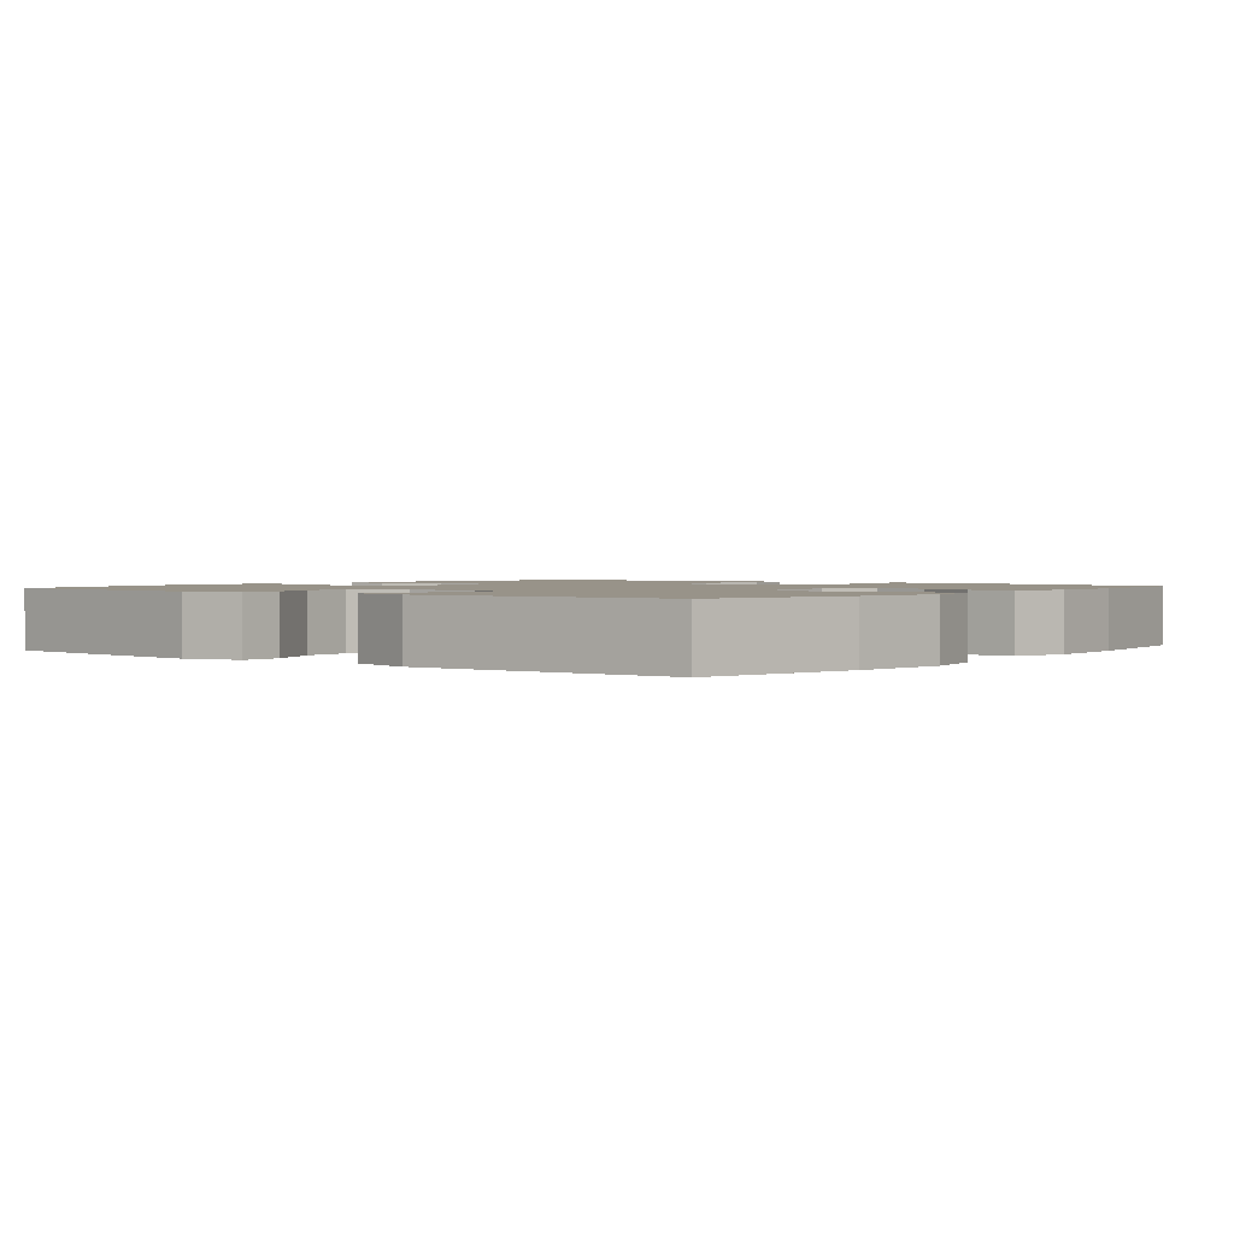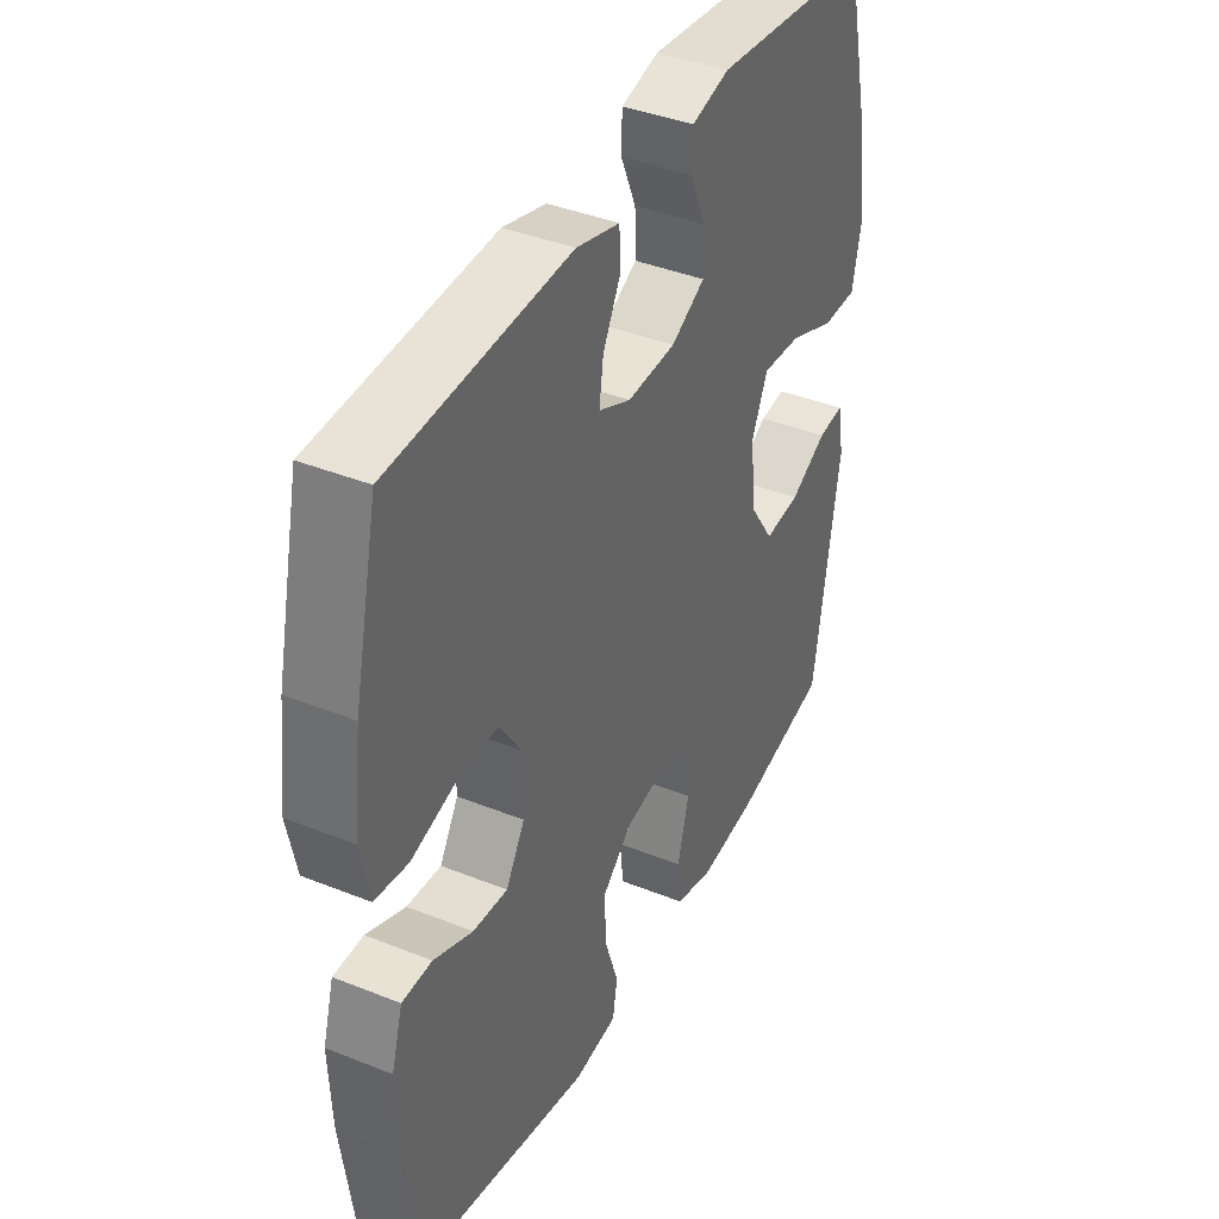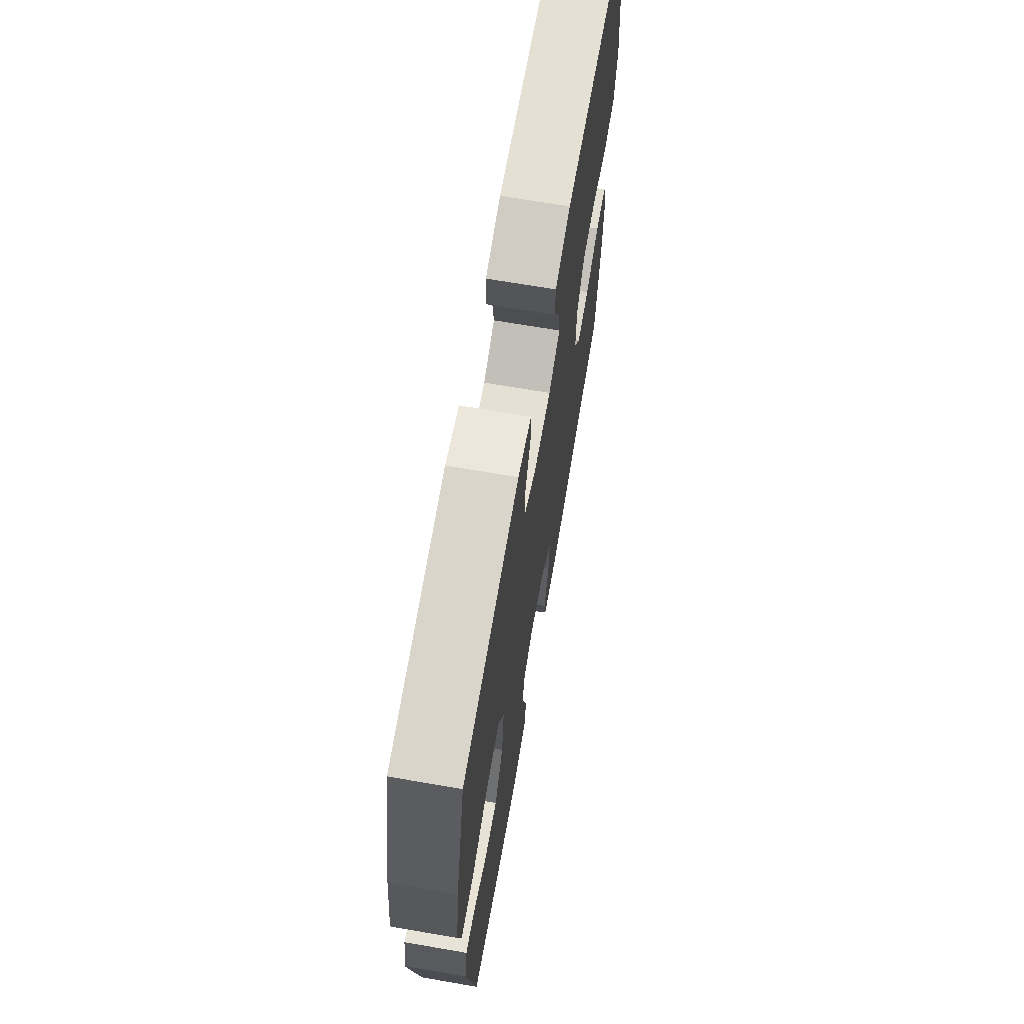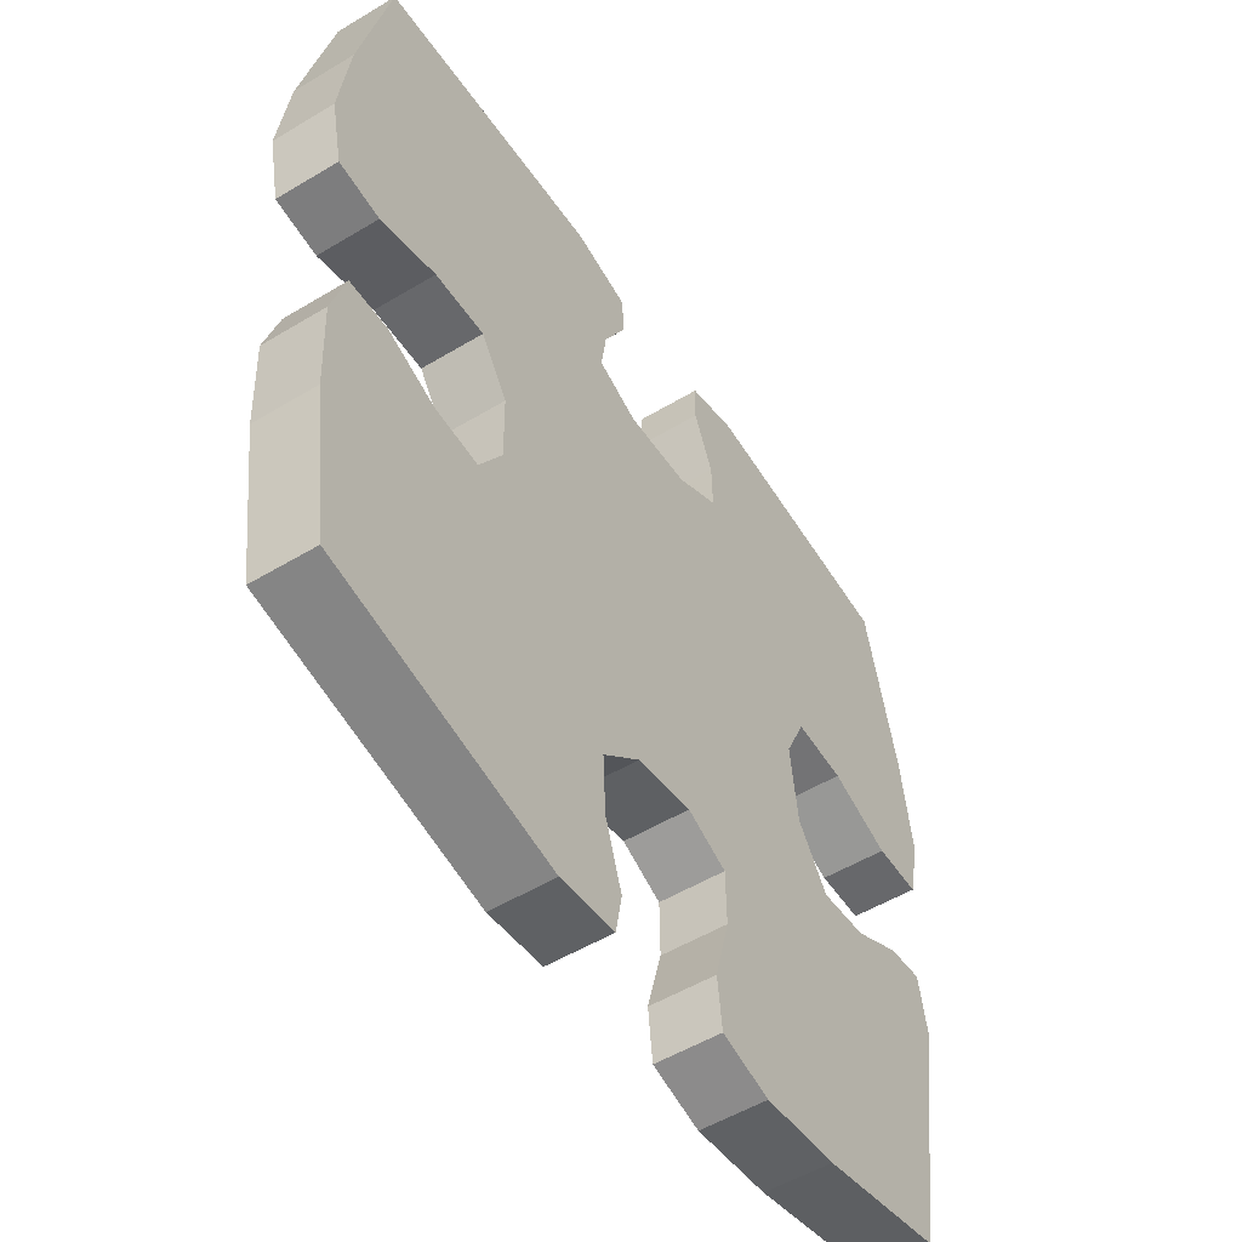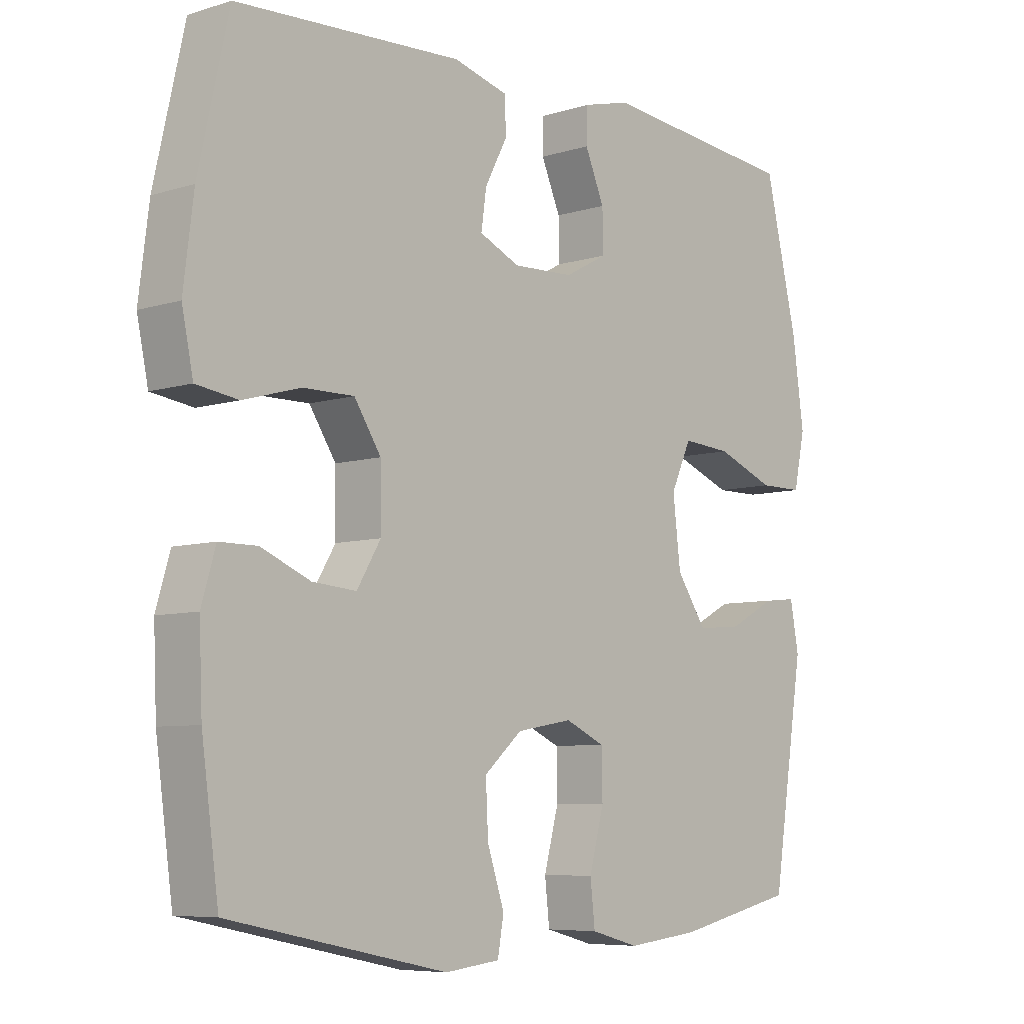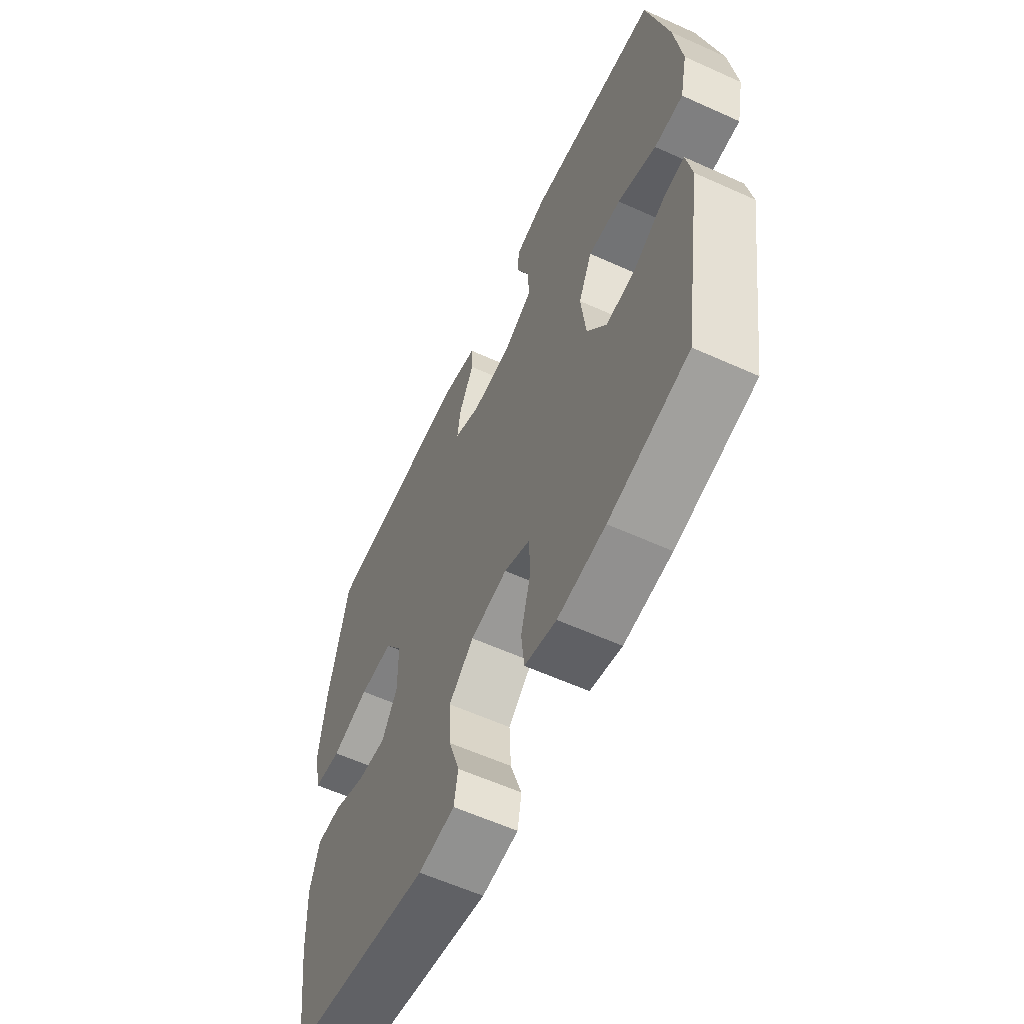
<metadata>
{"format":"obj","ext":"obj","renderer":"f3d","projection":"perspective","resolution":1024,"background":"white","views":[{"elev":1.6,"azim":38.4,"up":"+Y"},{"elev":39.8,"azim":116.4,"up":"+Z"},{"elev":68.3,"azim":-80.2,"up":"+Z"},{"elev":-52.7,"azim":122.9,"up":"+Z"},{"elev":-7.0,"azim":132.1,"up":"+Z"},{"elev":-59.7,"azim":-114.9,"up":"+Z"}]}
</metadata>
<code>
o path2594
v -0.3053 0.0375 -0.5363
v -0.1891 0.0375 -0.5492
v -0.1119 0.0375 -0.5284
v -0.1044 0.0375 -0.4604
v -0.128 0.0375 -0.3716
v -0.1268 0.0375 -0.2982
v -0.0632 0.0375 -0.2692
v 0.02637 0.0375 -0.2848
v 0.08704 0.0375 -0.338
v 0.08316 0.0375 -0.418
v 0.0559 0.0375 -0.5002
v 0.0657 0.0375 -0.5562
v 0.1539 0.0375 -0.5664
v 0.5035 0.0375 -0.4932
v 0.5309 0.0375 -0.2912
v 0.5359 0.0375 -0.171
v 0.5134 0.0375 -0.09439
v 0.4527 0.0375 -0.09413
v 0.3737 0.0375 -0.1277
v 0.3036 0.0375 -0.1335
v 0.2656 0.0375 -0.07021
v 0.2666 0.0375 0.02371
v 0.3096 0.0375 0.08968
v 0.391 0.0375 0.08908
v 0.4826 0.0375 0.06313
v 0.5499 0.0375 0.07301
v 0.568 0.0375 0.1607
v 0.5519 0.0375 0.2915
v 0.5035 0.0375 0.5085
v 0.1418 0.0375 0.5256
v 0.05448 0.0375 0.502
v 0.05187 0.0375 0.4467
v 0.08804 0.0375 0.3775
v 0.09632 0.0375 0.3181
v 0.03147 0.0375 0.2885
v -0.06615 0.0375 0.2924
v -0.1348 0.0375 0.3292
v -0.1331 0.0375 0.3943
v -0.1022 0.0375 0.4668
v -0.1034 0.0375 0.5219
v -0.1797 0.0375 0.5415
v -0.4984 0.0375 0.5085
v -0.5511 0.0375 0.2841
v -0.5694 0.0375 0.1507
v -0.5512 0.0375 0.06556
v -0.4812 0.0375 0.06531
v -0.3874 0.0375 0.1023
v -0.3087 0.0375 0.108
v -0.2759 0.0375 0.03637
v -0.2881 0.0375 -0.06853
v -0.3362 0.0375 -0.14
v -0.4085 0.0375 -0.1335
v -0.4833 0.0375 -0.09402
v -0.5361 0.0375 -0.0885
v -0.5499 0.0375 -0.1638
v -0.4984 0.0375 -0.4932
v -0.3053 -0.0375 -0.5363
v -0.1891 -0.0375 -0.5492
v -0.1119 -0.0375 -0.5284
v -0.1044 -0.0375 -0.4604
v -0.128 -0.0375 -0.3716
v -0.1268 -0.0375 -0.2982
v -0.0632 -0.0375 -0.2692
v 0.02637 -0.0375 -0.2848
v 0.08704 -0.0375 -0.338
v 0.08316 -0.0375 -0.418
v 0.0559 -0.0375 -0.5002
v 0.0657 -0.0375 -0.5562
v 0.1539 -0.0375 -0.5664
v 0.5035 -0.0375 -0.4932
v 0.5309 -0.0375 -0.2912
v 0.5359 -0.0375 -0.171
v 0.5134 -0.0375 -0.09439
v 0.4527 -0.0375 -0.09413
v 0.3737 -0.0375 -0.1277
v 0.3036 -0.0375 -0.1335
v 0.2656 -0.0375 -0.07021
v 0.2666 -0.0375 0.02371
v 0.3096 -0.0375 0.08968
v 0.391 -0.0375 0.08908
v 0.4826 -0.0375 0.06313
v 0.5499 -0.0375 0.07301
v 0.568 -0.0375 0.1607
v 0.5519 -0.0375 0.2915
v 0.5035 -0.0375 0.5085
v 0.1418 -0.0375 0.5256
v 0.05448 -0.0375 0.502
v 0.05187 -0.0375 0.4467
v 0.08804 -0.0375 0.3775
v 0.09632 -0.0375 0.3181
v 0.03147 -0.0375 0.2885
v -0.06615 -0.0375 0.2924
v -0.1348 -0.0375 0.3292
v -0.1331 -0.0375 0.3943
v -0.1022 -0.0375 0.4668
v -0.1034 -0.0375 0.5219
v -0.1797 -0.0375 0.5415
v -0.4984 -0.0375 0.5085
v -0.5511 -0.0375 0.2841
v -0.5694 -0.0375 0.1507
v -0.5512 -0.0375 0.06556
v -0.4812 -0.0375 0.06531
v -0.3874 -0.0375 0.1023
v -0.3087 -0.0375 0.108
v -0.2759 -0.0375 0.03637
v -0.2881 -0.0375 -0.06853
v -0.3362 -0.0375 -0.14
v -0.4085 -0.0375 -0.1335
v -0.4833 -0.0375 -0.09402
v -0.5361 -0.0375 -0.0885
v -0.5499 -0.0375 -0.1638
v -0.4984 -0.0375 -0.4932
v 0.0657 0.0375 -0.5562
v 0.0657 0.0375 -0.5562
v 0.1539 0.0375 -0.5664
v 0.0559 0.0375 -0.5002
v -0.3053 0.0375 -0.5363
v -0.1891 0.0375 -0.5492
v -0.1119 0.0375 -0.5284
v -0.1119 0.0375 -0.5284
v -0.1044 0.0375 -0.4604
v 0.08316 0.0375 -0.418
v 0.5035 0.0375 -0.4932
v 0.5035 0.0375 -0.4932
v -0.4984 0.0375 -0.4932
v -0.4984 0.0375 -0.4932
v -0.128 0.0375 -0.3716
v 0.08704 0.0375 -0.338
v 0.5309 0.0375 -0.2912
v -0.1268 0.0375 -0.2982
v -0.1268 0.0375 -0.2982
v 0.02637 0.0375 -0.2848
v -0.0632 0.0375 -0.2692
v 0.5359 0.0375 -0.171
v -0.5499 0.0375 -0.1638
v 0.3737 0.0375 -0.1277
v 0.3036 0.0375 -0.1335
v 0.3036 0.0375 -0.1335
v 0.5134 0.0375 -0.09439
v 0.5134 0.0375 -0.09439
v -0.5361 0.0375 -0.0885
v -0.5361 0.0375 -0.0885
v -0.3362 0.0375 -0.14
v -0.3362 0.0375 -0.14
v -0.4085 0.0375 -0.1335
v -0.2881 0.0375 -0.06853
v -0.4833 0.0375 -0.09402
v 0.2656 0.0375 -0.07021
v 0.4527 0.0375 -0.09413
v 0.2666 0.0375 0.02371
v -0.2759 0.0375 0.03637
v 0.3096 0.0375 0.08968
v -0.3087 0.0375 0.108
v -0.3087 0.0375 0.108
v 0.391 0.0375 0.08908
v 0.4826 0.0375 0.06313
v 0.5499 0.0375 0.07301
v 0.5499 0.0375 0.07301
v -0.5512 0.0375 0.06556
v -0.5512 0.0375 0.06556
v -0.4812 0.0375 0.06531
v -0.3874 0.0375 0.1023
v -0.5694 0.0375 0.1507
v 0.568 0.0375 0.1607
v -0.5511 0.0375 0.2841
v 0.5519 0.0375 0.2915
v 0.03147 0.0375 0.2885
v -0.06615 0.0375 0.2924
v 0.09632 0.0375 0.3181
v 0.09632 0.0375 0.3181
v -0.1348 0.0375 0.3292
v -0.1348 0.0375 0.3292
v 0.08804 0.0375 0.3775
v -0.1331 0.0375 0.3943
v 0.05187 0.0375 0.4467
v -0.1022 0.0375 0.4668
v -0.4984 0.0375 0.5085
v -0.4984 0.0375 0.5085
v 0.05448 0.0375 0.502
v 0.05448 0.0375 0.502
v -0.1034 0.0375 0.5219
v -0.1034 0.0375 0.5219
v 0.5035 0.0375 0.5085
v 0.5035 0.0375 0.5085
v 0.1418 0.0375 0.5256
v -0.1797 0.0375 0.5415
v 0.0657 -0.0375 -0.5562
v 0.0657 -0.0375 -0.5562
v 0.1539 -0.0375 -0.5664
v 0.0559 -0.0375 -0.5002
v -0.3053 -0.0375 -0.5363
v -0.1891 -0.0375 -0.5492
v -0.1119 -0.0375 -0.5284
v -0.1119 -0.0375 -0.5284
v -0.1044 -0.0375 -0.4604
v 0.08316 -0.0375 -0.418
v 0.5035 -0.0375 -0.4932
v 0.5035 -0.0375 -0.4932
v -0.4984 -0.0375 -0.4932
v -0.4984 -0.0375 -0.4932
v -0.128 -0.0375 -0.3716
v 0.08704 -0.0375 -0.338
v 0.5309 -0.0375 -0.2912
v -0.1268 -0.0375 -0.2982
v -0.1268 -0.0375 -0.2982
v 0.02637 -0.0375 -0.2848
v -0.0632 -0.0375 -0.2692
v 0.5359 -0.0375 -0.171
v -0.5499 -0.0375 -0.1638
v 0.3737 -0.0375 -0.1277
v 0.3036 -0.0375 -0.1335
v 0.3036 -0.0375 -0.1335
v 0.5134 -0.0375 -0.09439
v 0.5134 -0.0375 -0.09439
v -0.5361 -0.0375 -0.0885
v -0.5361 -0.0375 -0.0885
v -0.3362 -0.0375 -0.14
v -0.3362 -0.0375 -0.14
v -0.4085 -0.0375 -0.1335
v -0.2881 -0.0375 -0.06853
v -0.4833 -0.0375 -0.09402
v 0.2656 -0.0375 -0.07021
v 0.4527 -0.0375 -0.09413
v 0.2666 -0.0375 0.02371
v -0.2759 -0.0375 0.03637
v 0.3096 -0.0375 0.08968
v -0.3087 -0.0375 0.108
v -0.3087 -0.0375 0.108
v 0.391 -0.0375 0.08908
v 0.4826 -0.0375 0.06313
v 0.5499 -0.0375 0.07301
v 0.5499 -0.0375 0.07301
v -0.5512 -0.0375 0.06556
v -0.5512 -0.0375 0.06556
v -0.4812 -0.0375 0.06531
v -0.3874 -0.0375 0.1023
v -0.5694 -0.0375 0.1507
v 0.568 -0.0375 0.1607
v -0.5511 -0.0375 0.2841
v 0.5519 -0.0375 0.2915
v 0.03147 -0.0375 0.2885
v -0.06615 -0.0375 0.2924
v 0.09632 -0.0375 0.3181
v 0.09632 -0.0375 0.3181
v -0.1348 -0.0375 0.3292
v -0.1348 -0.0375 0.3292
v 0.08804 -0.0375 0.3775
v -0.1331 -0.0375 0.3943
v 0.05187 -0.0375 0.4467
v -0.1022 -0.0375 0.4668
v -0.4984 -0.0375 0.5085
v -0.4984 -0.0375 0.5085
v 0.05448 -0.0375 0.502
v 0.05448 -0.0375 0.502
v -0.1034 -0.0375 0.5219
v -0.1034 -0.0375 0.5219
v 0.5035 -0.0375 0.5085
v 0.5035 -0.0375 0.5085
v 0.1418 -0.0375 0.5256
v -0.1797 -0.0375 0.5415
f 225 224 241
f 227 239 236
f 243 224 226
f 220 207 225
f 193 195 192
f 251 248 260
f 208 210 203
f 233 235 237
f 222 206 211
f 206 222 207
f 249 259 253
f 211 203 210
f 202 211 206
f 257 243 240
f 227 245 239
f 196 197 202
f 202 203 211
f 240 226 229
f 202 197 203
f 201 217 191
f 217 204 220
f 224 207 222
f 241 224 243
f 204 217 201
f 240 229 238
f 239 245 251
f 229 230 238
f 247 259 249
f 225 242 227
f 220 204 207
f 259 243 257
f 209 199 219
f 225 241 242
f 201 192 195
f 227 242 245
f 210 208 223
f 187 189 190
f 251 245 248
f 236 237 235
f 215 209 221
f 243 226 240
f 197 196 189
f 238 230 231
f 259 247 243
f 237 236 239
f 221 209 219
f 219 199 217
f 192 201 191
f 223 208 213
f 191 217 199
f 260 250 255
f 190 189 196
f 260 248 250
f 225 207 224
f 114 13 69 188
f 11 12 68 67
f 1 2 58 57
f 2 120 194 58
f 3 4 60 59
f 10 11 67 66
f 13 124 198 69
f 126 1 57 200
f 4 5 61 60
f 9 10 66 65
f 14 15 71 70
f 5 131 205 61
f 8 9 65 64
f 6 7 63 62
f 15 16 72 71
f 55 56 112 111
f 7 8 64 63
f 19 138 212 75
f 16 140 214 72
f 142 55 111 216
f 144 52 108 218
f 50 51 107 106
f 53 54 110 109
f 52 53 109 108
f 20 21 77 76
f 18 19 75 74
f 17 18 74 73
f 21 22 78 77
f 49 50 106 105
f 22 23 79 78
f 154 49 105 228
f 24 25 81 80
f 25 158 232 81
f 160 46 102 234
f 46 47 103 102
f 44 45 101 100
f 26 27 83 82
f 23 24 80 79
f 47 48 104 103
f 43 44 100 99
f 27 28 84 83
f 35 36 92 91
f 170 35 91 244
f 36 172 246 92
f 33 34 90 89
f 37 38 94 93
f 32 33 89 88
f 38 39 95 94
f 178 43 99 252
f 180 32 88 254
f 39 182 256 95
f 28 184 258 84
f 30 31 87 86
f 29 30 86 85
f 41 42 98 97
f 40 41 97 96
f 151 167 150
f 153 162 165
f 169 152 150
f 146 151 133
f 119 118 121
f 177 186 174
f 134 129 136
f 159 163 161
f 148 137 132
f 132 133 148
f 175 179 185
f 137 136 129
f 128 132 137
f 183 166 169
f 153 165 171
f 122 128 123
f 128 137 129
f 166 155 152
f 128 129 123
f 127 117 143
f 143 146 130
f 150 148 133
f 167 169 150
f 130 127 143
f 166 164 155
f 165 177 171
f 155 164 156
f 173 175 185
f 151 153 168
f 146 133 130
f 185 183 169
f 135 145 125
f 151 168 167
f 127 121 118
f 153 171 168
f 136 149 134
f 113 116 115
f 177 174 171
f 162 161 163
f 141 147 135
f 169 166 152
f 123 115 122
f 164 157 156
f 185 169 173
f 163 165 162
f 147 145 135
f 145 143 125
f 118 117 127
f 149 139 134
f 117 125 143
f 186 181 176
f 116 122 115
f 186 176 174
f 151 150 133

</code>
